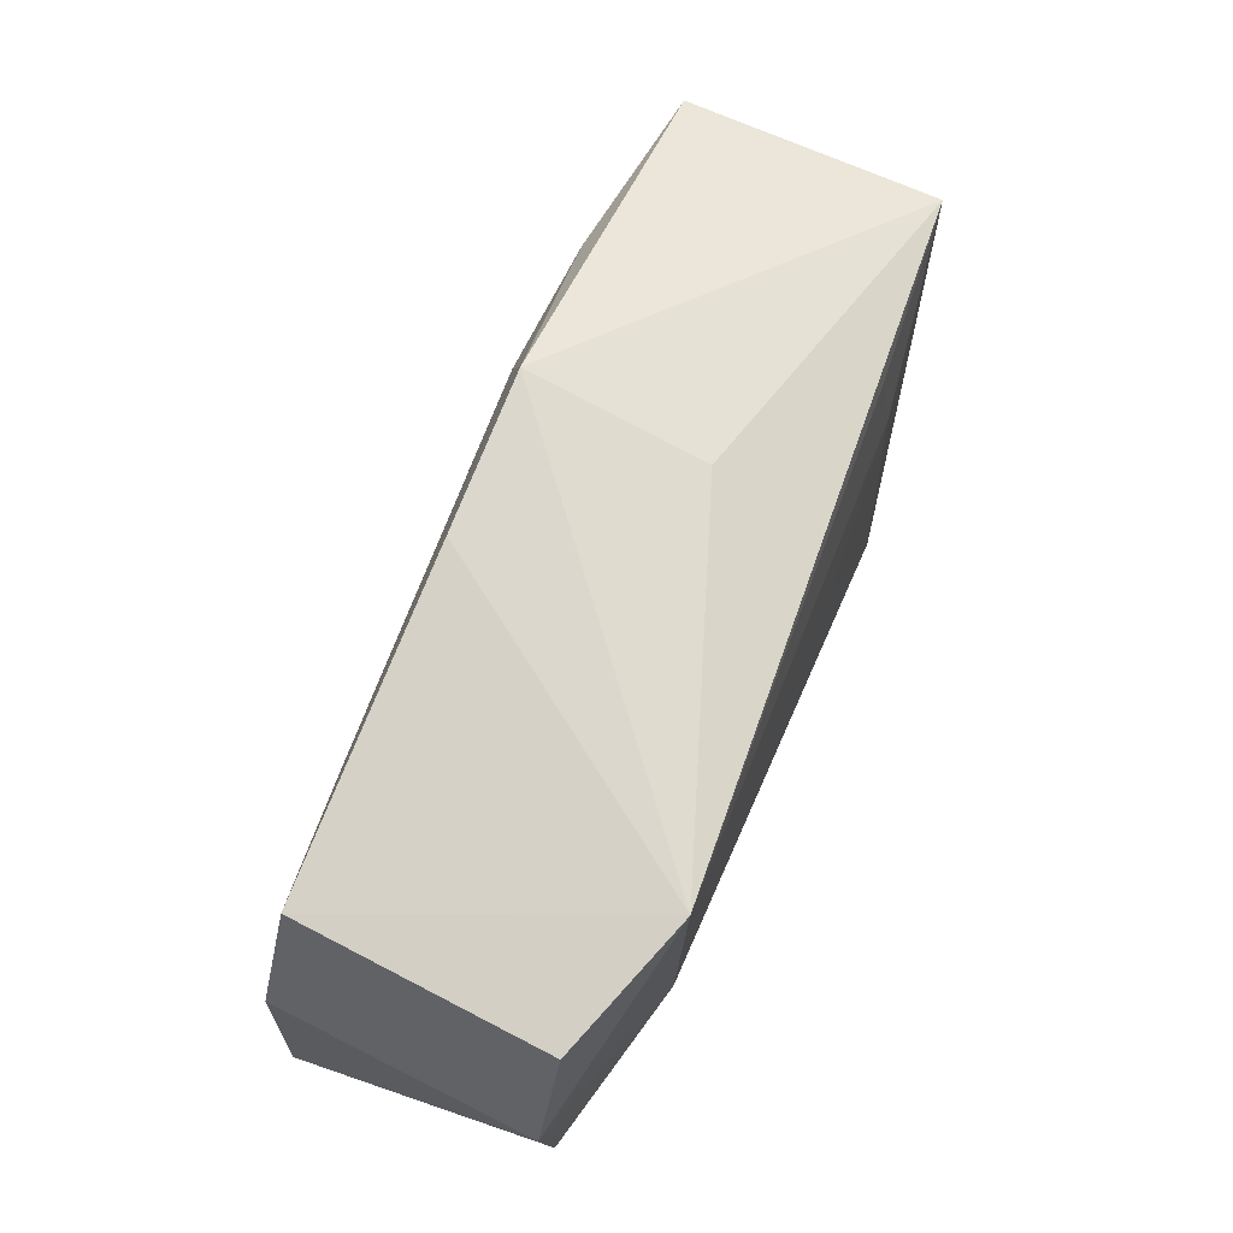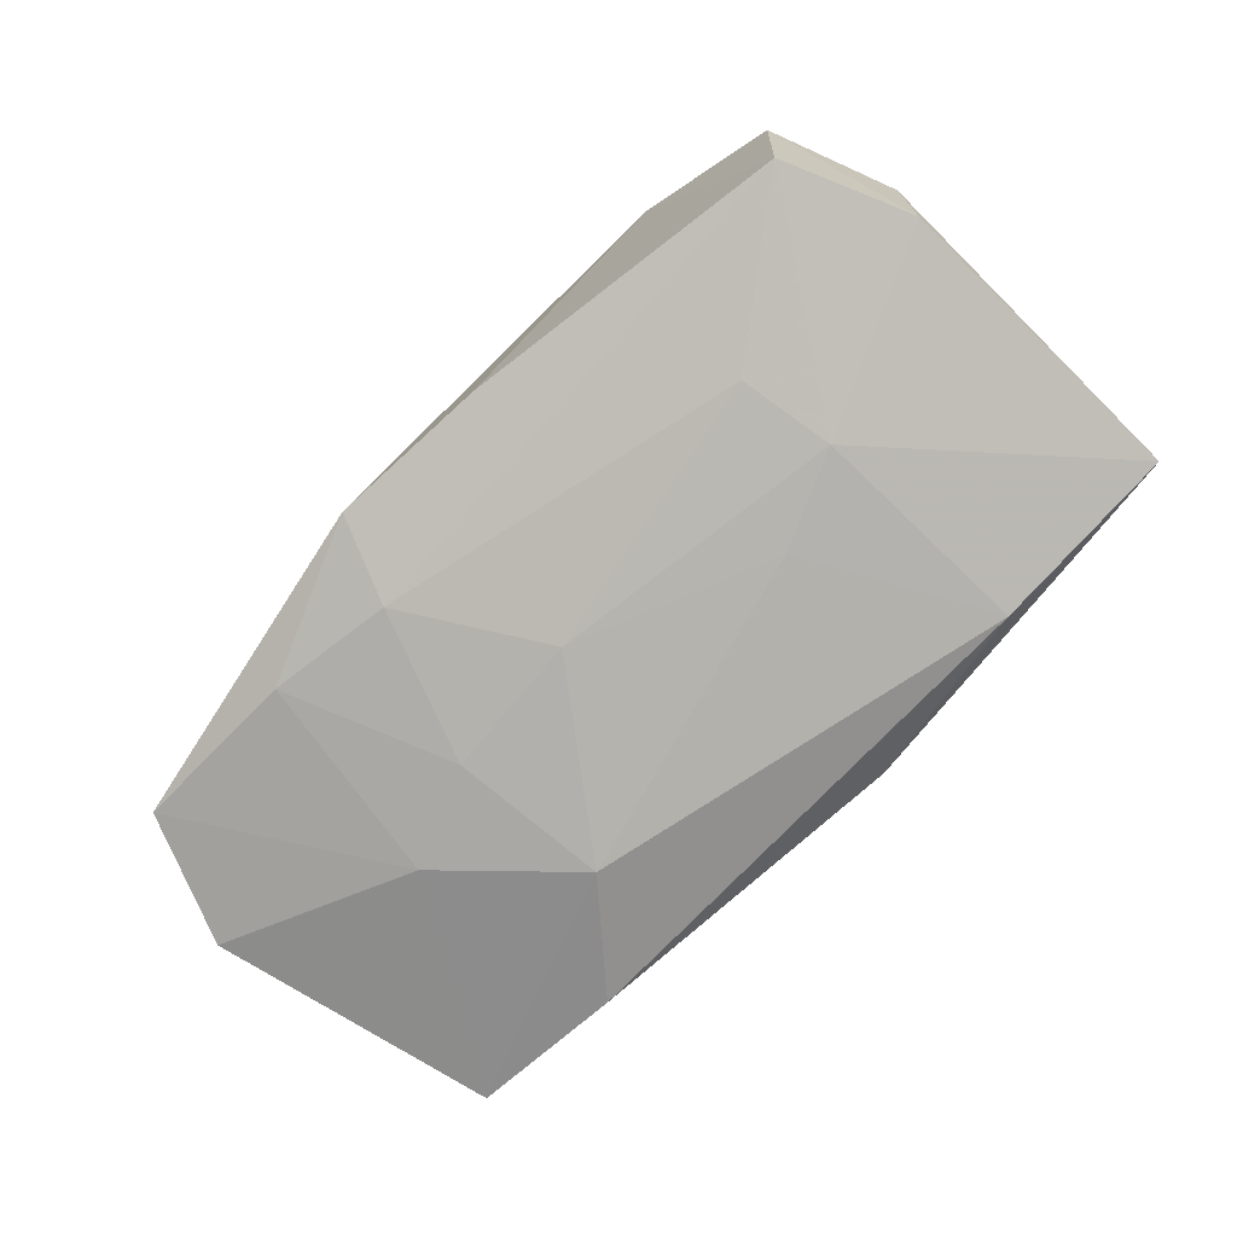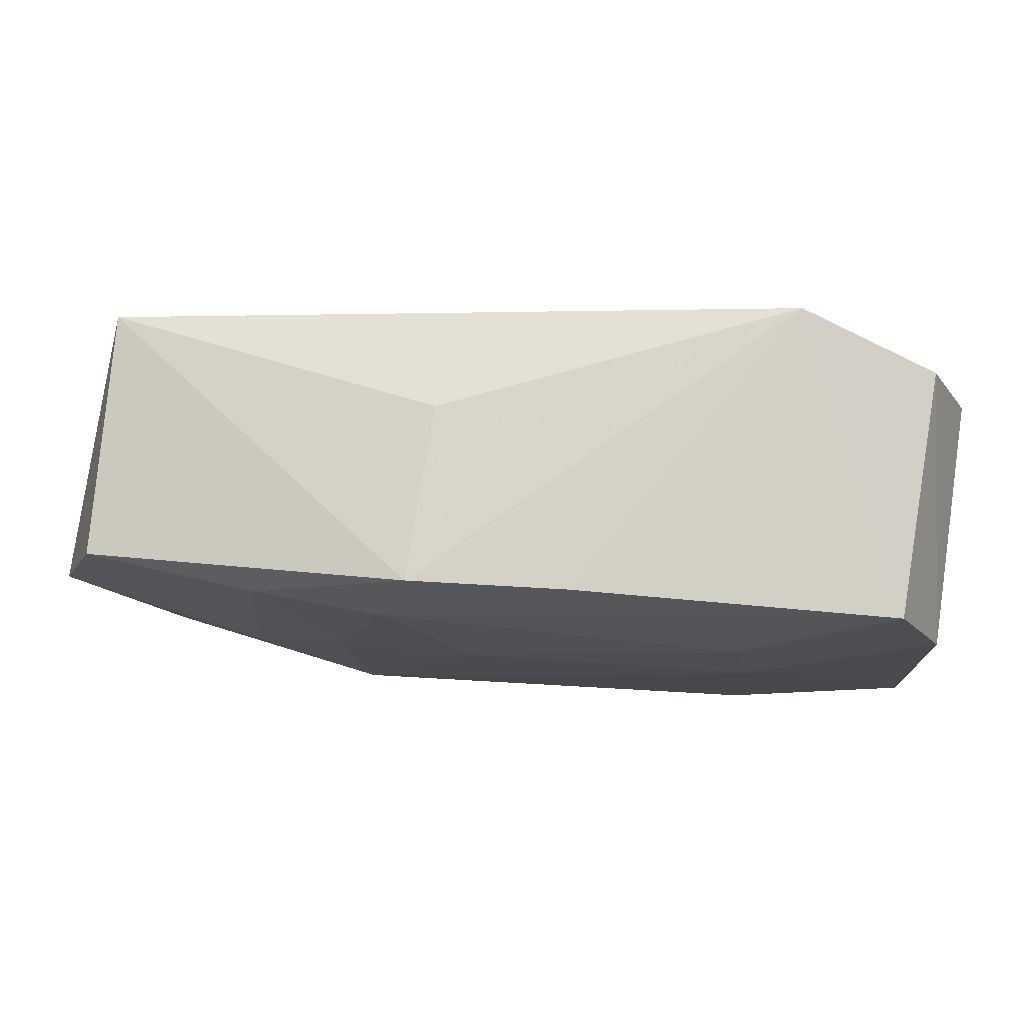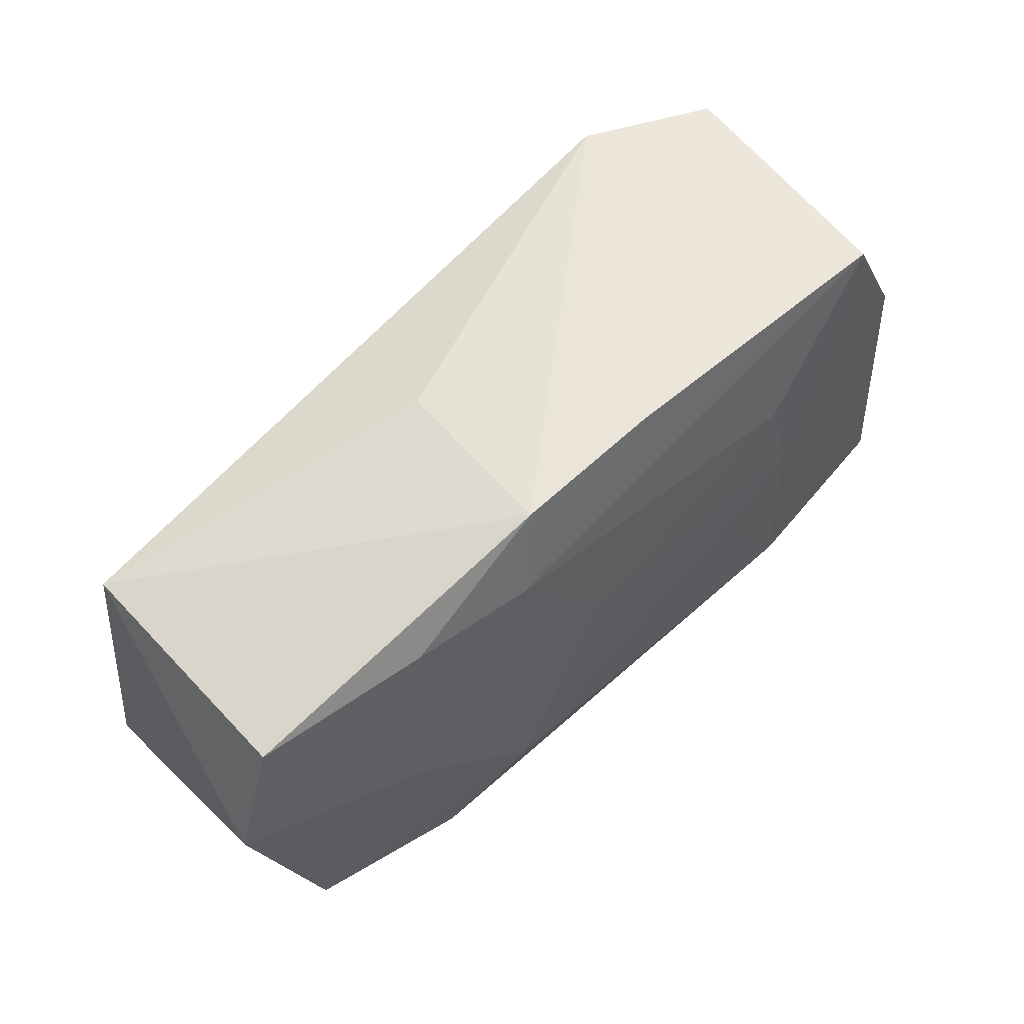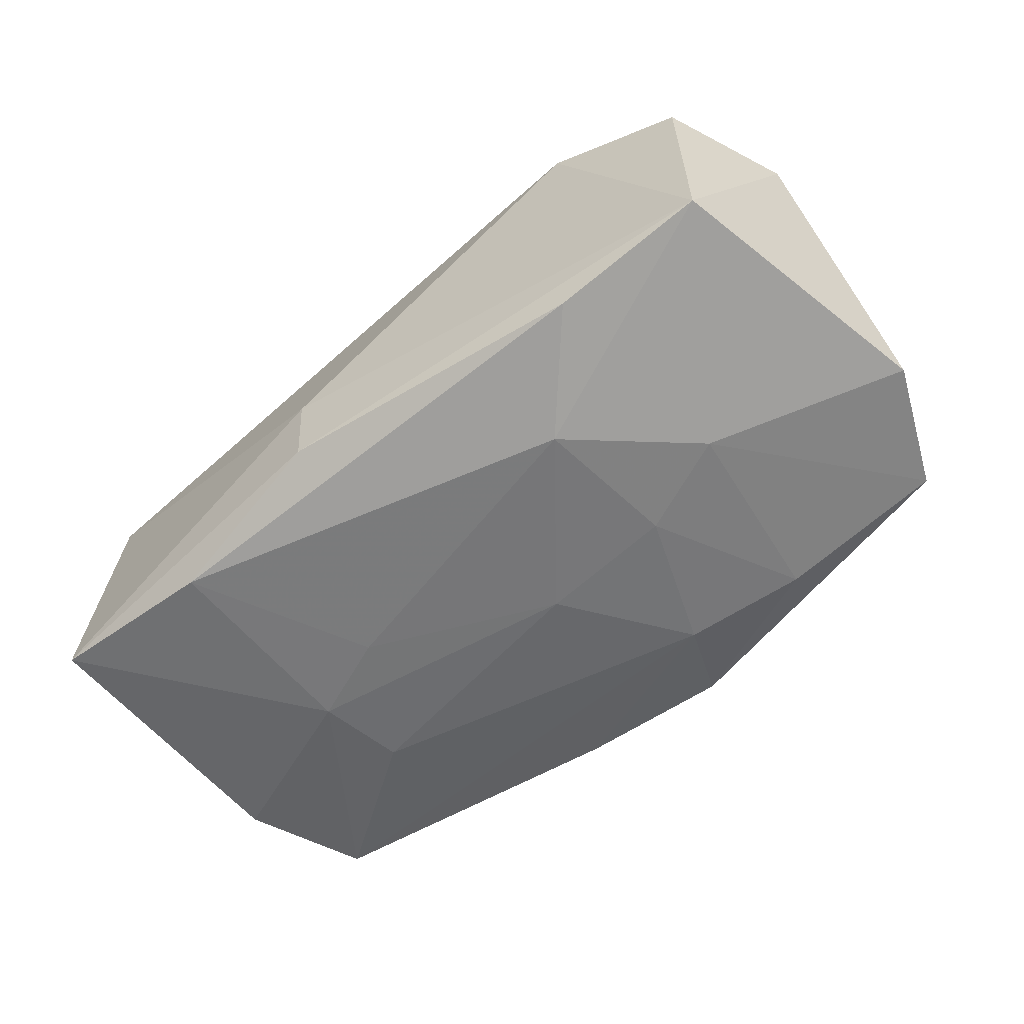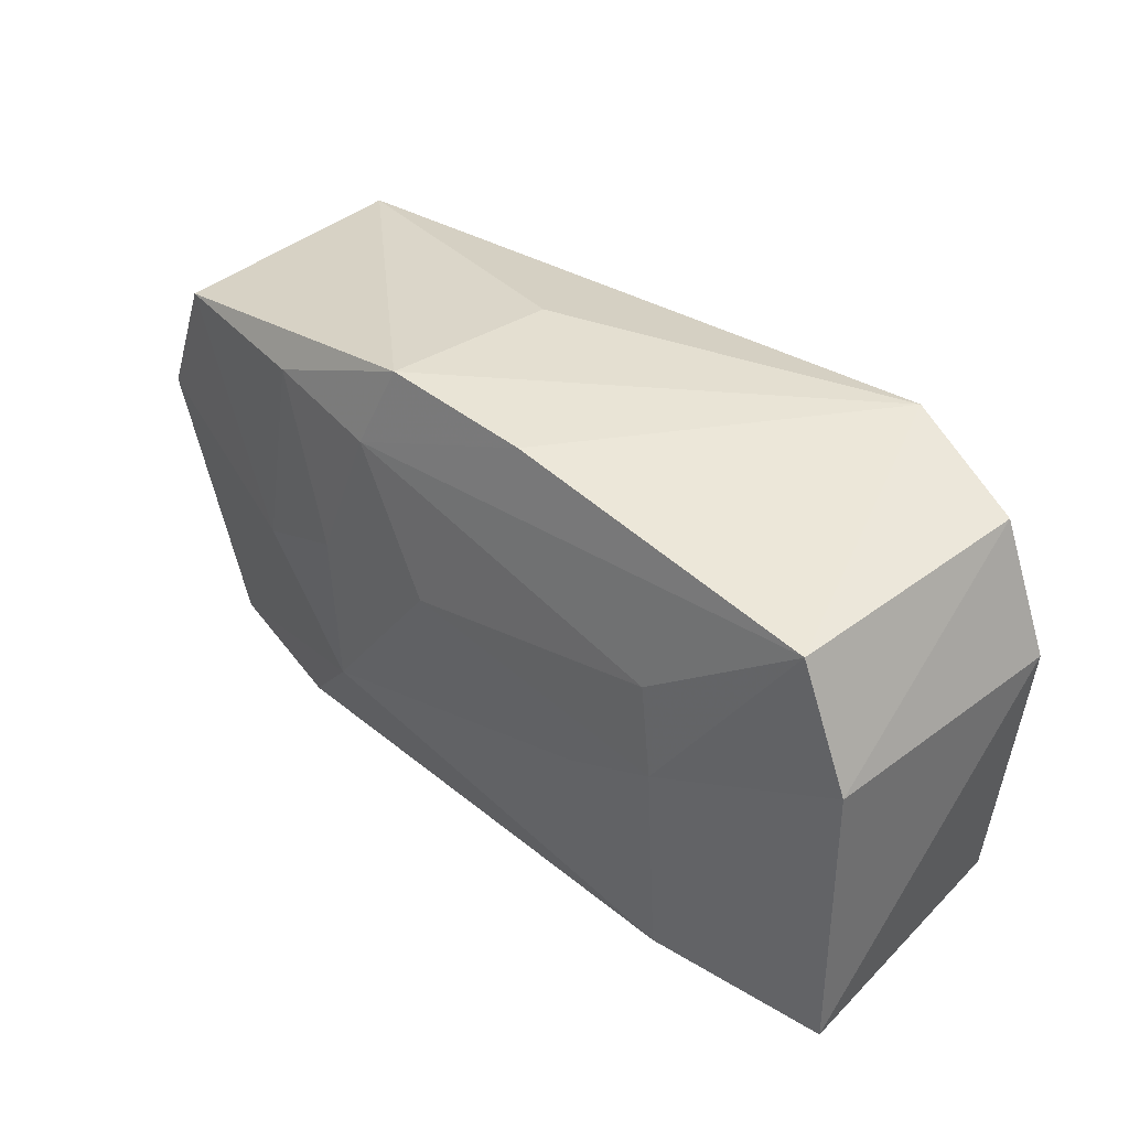
<metadata>
{"format":"obj","ext":"obj","renderer":"f3d","projection":"perspective","resolution":1024,"background":"white","views":[{"elev":72.6,"azim":-67.1,"up":"+Y"},{"elev":-77.1,"azim":-137.2,"up":"+Z"},{"elev":78.8,"azim":-175.4,"up":"+Y"},{"elev":59.4,"azim":137.0,"up":"+Y"},{"elev":-60.0,"azim":35.7,"up":"+Z"},{"elev":42.2,"azim":-135.1,"up":"+Y"}]}
</metadata>
<code>
v 0.0211 0.006399 0.01287
v -0.01919 0.009317 -0.01285
v 0.03298 -0.01941 0.01051
v -0.03613 0.009073 -0.01081
v 0.02137 -0.02083 0.01407
v -0.02082 0.001665 -0.0136
v -0.01325 -0.002012 -0.01404
v 0.02132 0.01558 -0.01189
v -0.03301 0.01975 0.00995
v -0.02195 -0.01645 -0.01363
v 0.003226 0.003933 -0.01424
v -0.03581 -0.01503 0.009826
v 0.03929 0.004042 -0.01016
v 0.02279 -0.001371 -0.01359
v -0.02323 0.001648 0.01407
v -0.004369 0.02154 -0.01059
v 0.01989 -0.01886 -0.0127
v 0.03783 -0.009122 0.01093
v 0.007499 0.02053 0.003694
v 0.01094 0.01468 -0.01284
v -0.01039 -0.01465 0.01281
v 0.02013 0.01481 0.01194
v 0.03551 0.01482 -0.009744
v -0.03732 -0.01566 -0.01174
v -0.00719 -0.02008 -0.01074
v -0.03747 0.009211 0.009999
v 0.01283 -0.01008 -0.01517
v 0.03298 -0.01913 -0.009926
v 0.03533 0.01475 0.01073
v 0.007339 0.003679 0.01379
v -0.007007 -0.02083 -0.003973
v -0.02163 0.0214 0.01407
v 0.01477 0.002451 -0.0141
v 0.008629 0.02166 -0.01092
v -0.03137 0.01906 -0.01039
f 14 28 27
f 13 28 14
f 27 28 17
f 23 8 34
f 34 29 23
f 23 29 13
f 13 14 23
f 23 14 8
f 15 5 32
f 5 30 32
f 27 17 10
f 9 32 35
f 21 5 15
f 15 12 21
f 21 12 5
f 24 12 26
f 26 12 15
f 15 32 26
f 26 32 9
f 31 28 5
f 5 12 31
f 31 12 24
f 5 29 1
f 1 30 5
f 1 32 30
f 18 29 5
f 13 29 18
f 18 28 13
f 19 29 34
f 34 32 19
f 19 32 29
f 6 10 24
f 6 35 2
f 2 11 6
f 27 11 33
f 33 14 27
f 8 14 33
f 20 11 2
f 2 35 20
f 34 8 20
f 8 33 20
f 20 33 11
f 25 17 28
f 28 31 25
f 25 10 17
f 24 10 25
f 25 31 24
f 29 32 22
f 22 1 29
f 32 1 22
f 5 28 3
f 3 18 5
f 28 18 3
f 4 6 24
f 35 6 4
f 24 26 4
f 9 35 4
f 4 26 9
f 7 11 27
f 7 6 11
f 27 10 7
f 10 6 7
f 34 20 16
f 16 20 35
f 16 32 34
f 16 35 32

</code>
